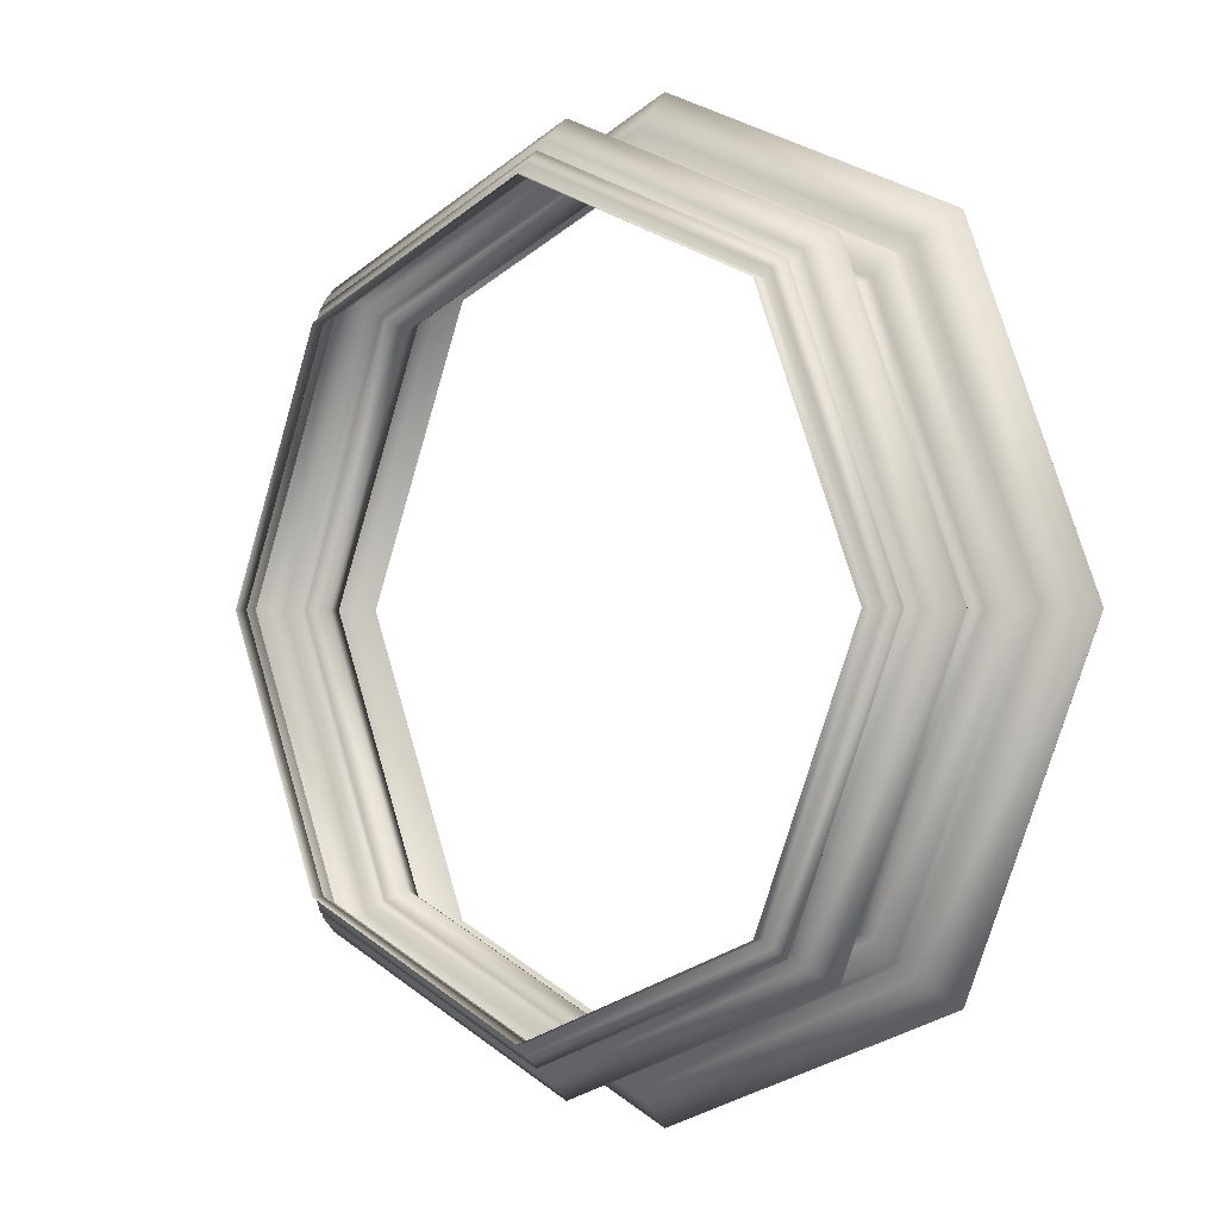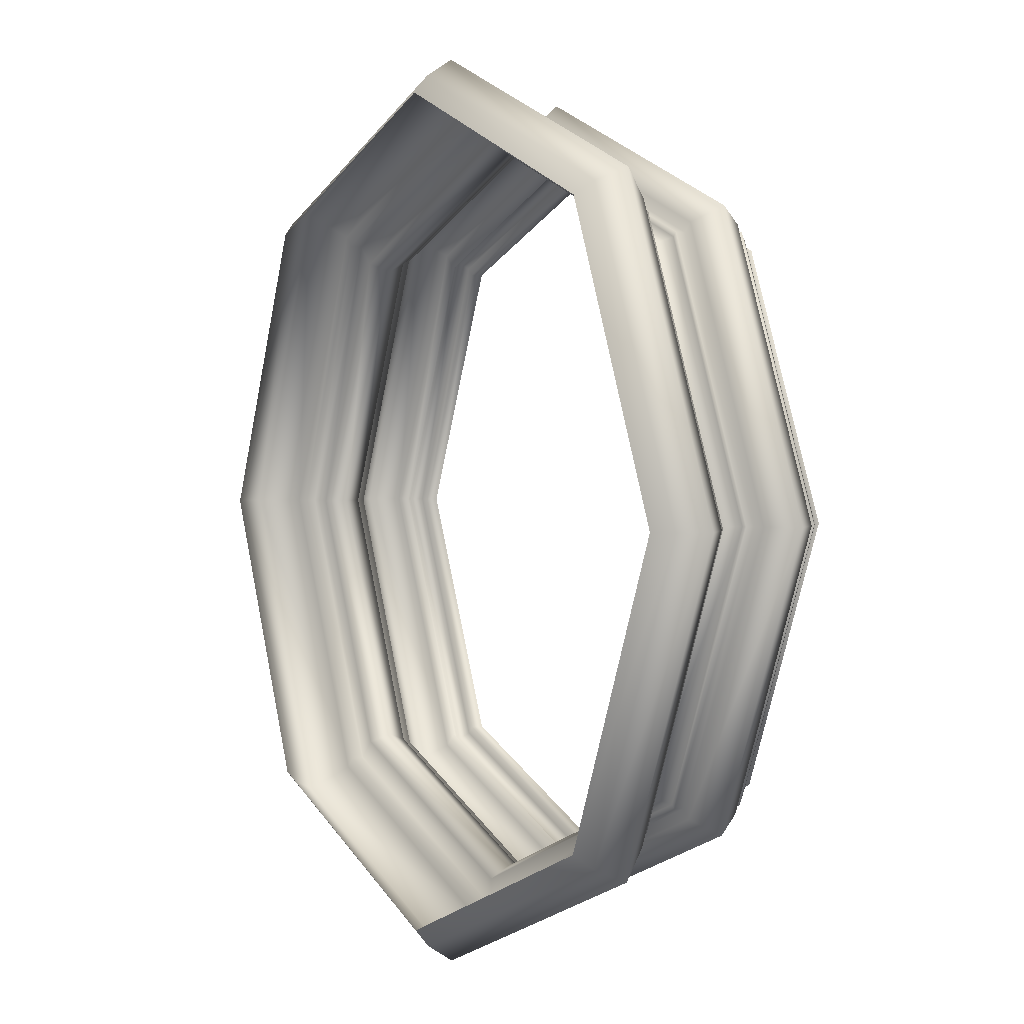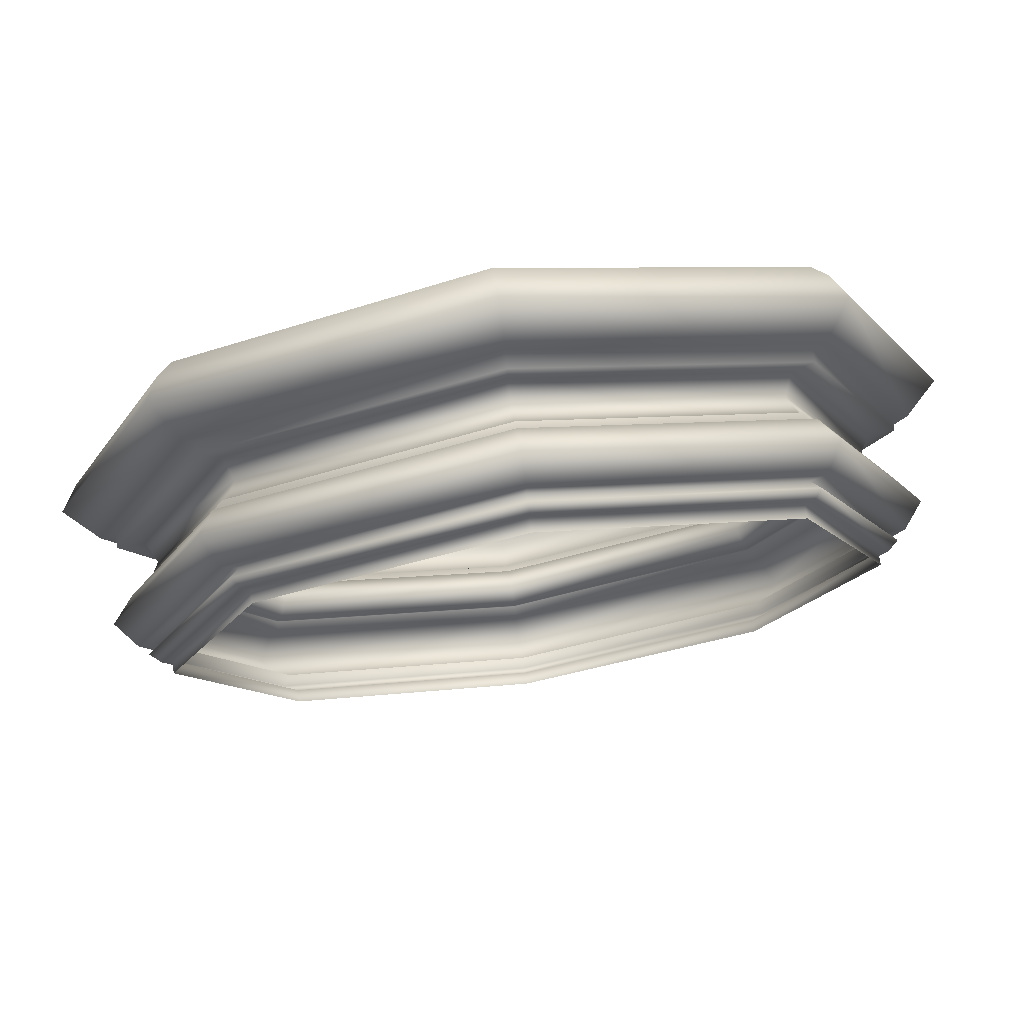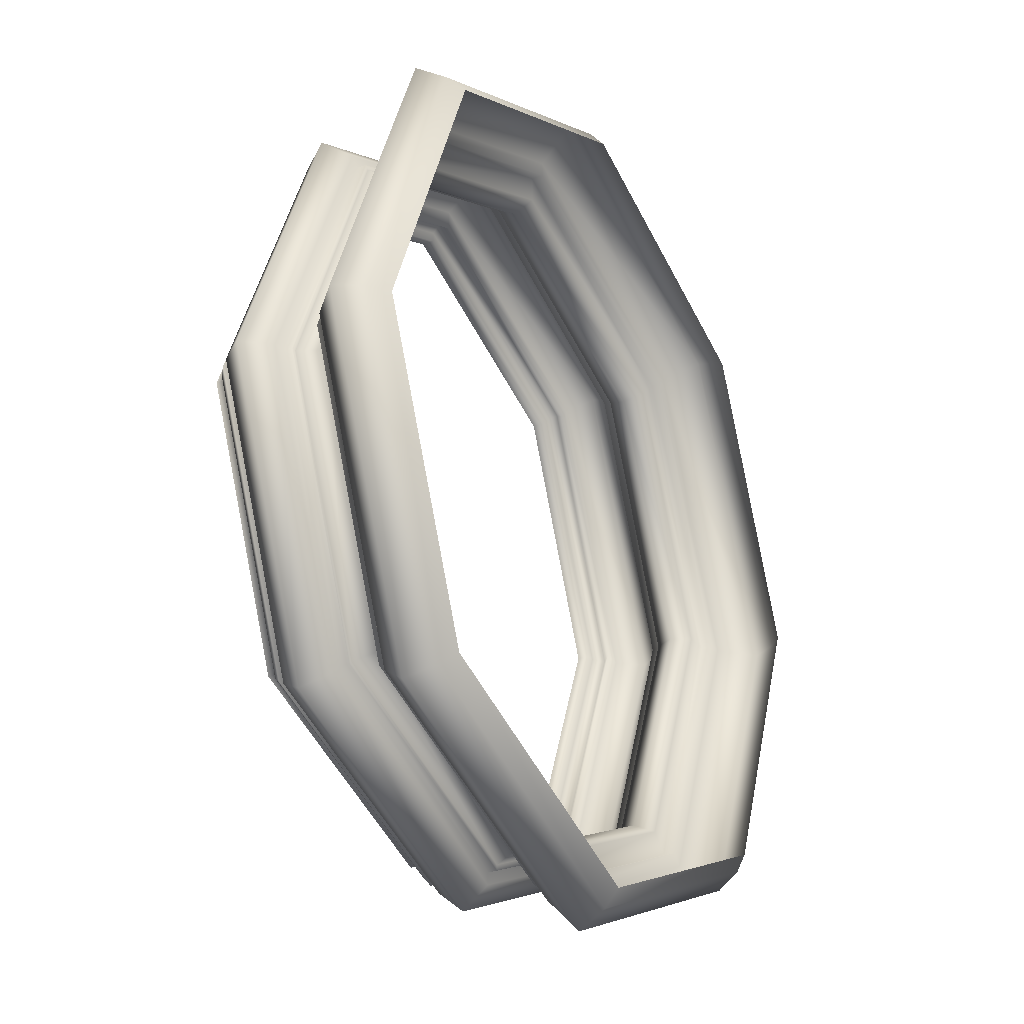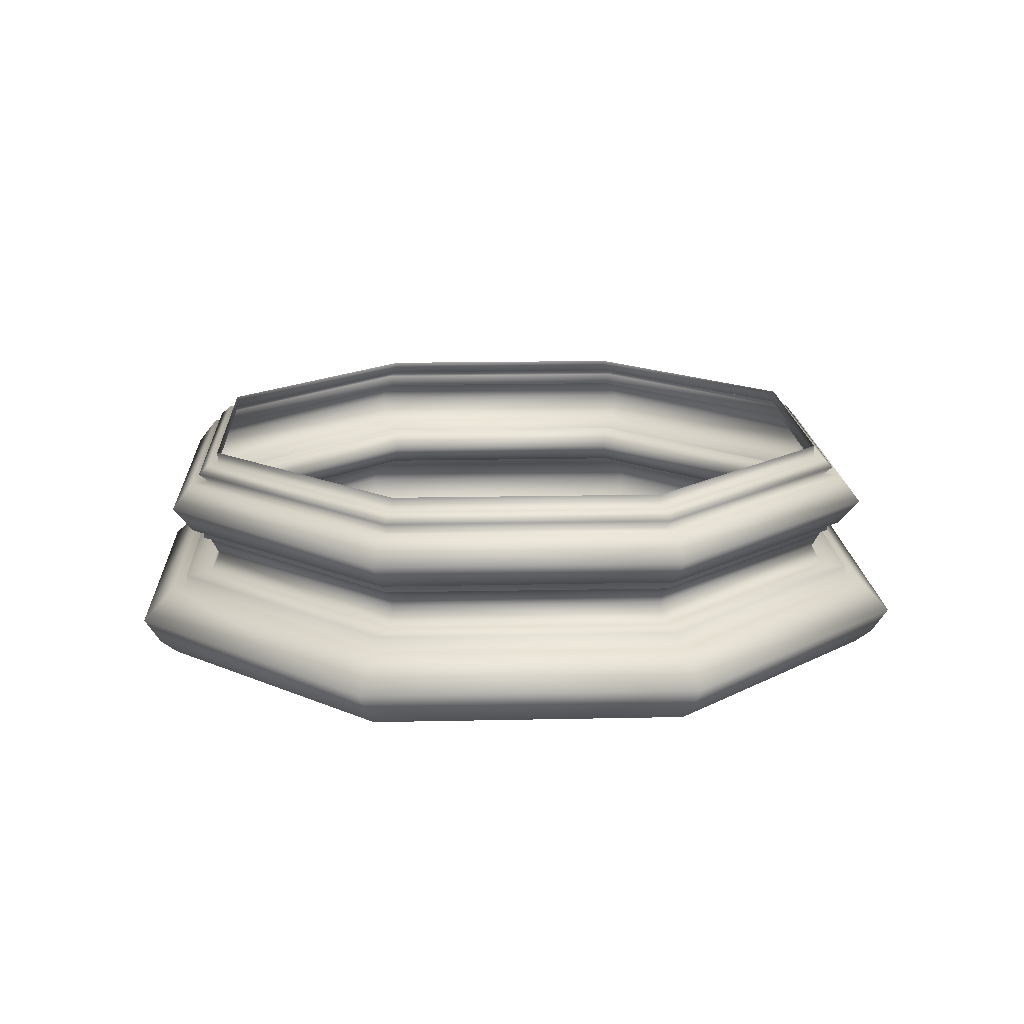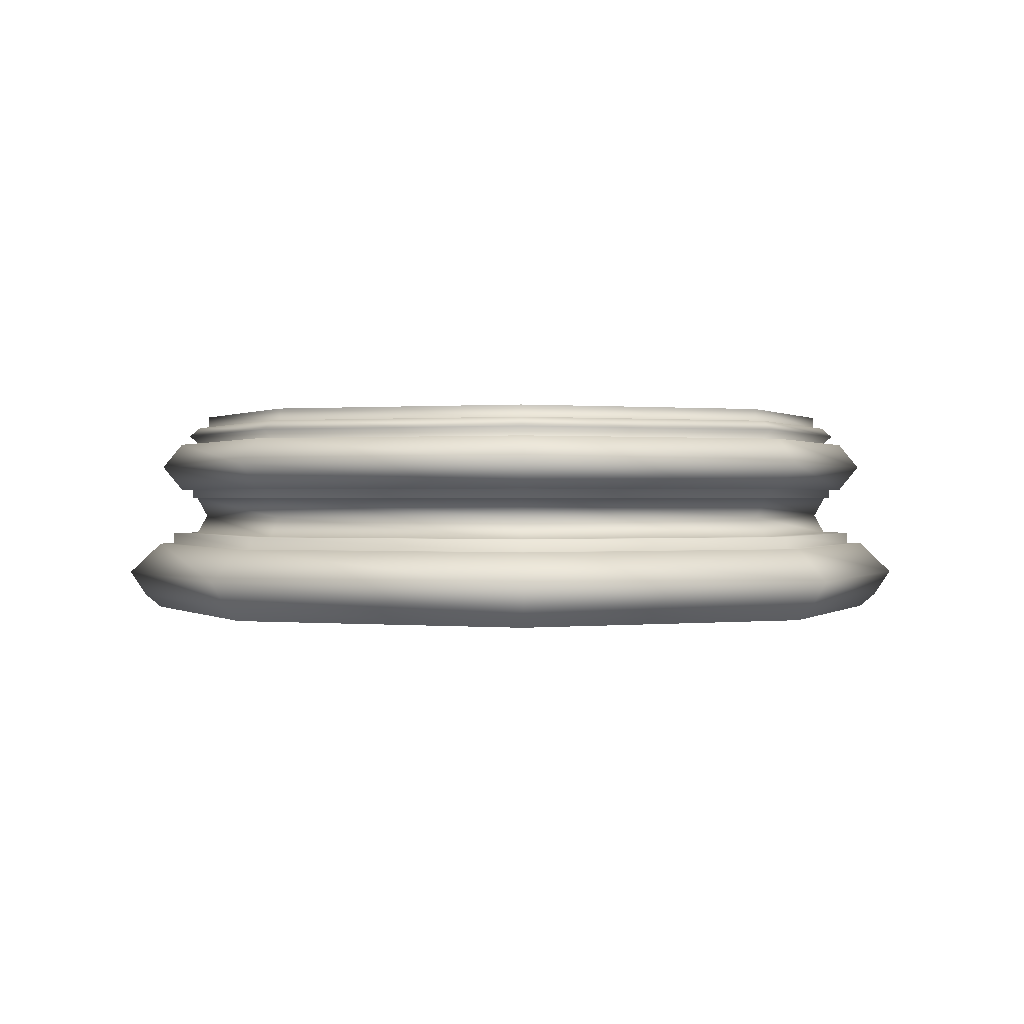
<metadata>
{"format":"obj","ext":"obj","renderer":"f3d","projection":"perspective","resolution":1024,"background":"white","views":[{"elev":-0.2,"azim":-137.1,"up":"+Z"},{"elev":2.4,"azim":59.2,"up":"+Z"},{"elev":75.6,"azim":171.1,"up":"+Z"},{"elev":-27.2,"azim":-61.0,"up":"+Z"},{"elev":16.0,"azim":64.9,"up":"+Y"},{"elev":0.4,"azim":-1.5,"up":"+Y"}]}
</metadata>
<code>
o Circle
v 0.3421 0.709 -0.178
v 0.2163 0.709 -0.1258
v 0.1642 0.709 0
v 0.2163 0.709 0.1258
v 0.3421 0.709 0.178
v 0.4679 0.709 0.1258
v 0.5201 0.709 -0
v 0.4679 0.709 -0.1258
v 0.3421 0.7409 -0.178
v 0.2163 0.7409 -0.1258
v 0.1642 0.7409 0
v 0.2163 0.7409 0.1258
v 0.3421 0.7409 0.178
v 0.4679 0.7409 0.1258
v 0.5201 0.7409 -0
v 0.4679 0.7409 -0.1258
v 0.4786 0.7266 -0.1365
v 0.3421 0.7266 -0.193
v 0.4786 0.7266 0.1365
v 0.5351 0.7266 -0
v 0.2057 0.7266 0.1365
v 0.3421 0.7266 0.193
v 0.2057 0.7266 -0.1365
v 0.1491 0.7266 0
v 0.3421 0.7151 -0.1855
v 0.5276 0.7151 -0
v 0.3421 0.7151 0.1855
v 0.1566 0.7151 0
v 0.4733 0.7151 -0.1311
v 0.4733 0.7151 0.1311
v 0.211 0.7151 0.1311
v 0.211 0.7151 -0.1311
v 0.3421 0.7409 -0.1713
v 0.221 0.7409 -0.1211
v 0.1708 0.7409 0
v 0.221 0.7409 0.1211
v 0.3421 0.7409 0.1713
v 0.4633 0.7409 0.1211
v 0.5134 0.7409 -0
v 0.4633 0.7409 -0.1211
v 0.3421 0.7462 -0.1713
v 0.221 0.7462 -0.1211
v 0.1708 0.7462 0
v 0.221 0.7462 0.1211
v 0.3421 0.7462 0.1713
v 0.4633 0.7462 0.1211
v 0.5134 0.7462 -0
v 0.4633 0.7462 -0.1211
v 0.3421 0.7462 -0.1593
v 0.2294 0.7462 -0.1127
v 0.1828 0.7462 0
v 0.2294 0.7462 0.1127
v 0.3421 0.7462 0.1593
v 0.4548 0.7462 0.1127
v 0.5014 0.7462 -0
v 0.4548 0.7462 -0.1127
v 0.3421 0.7638 -0.1593
v 0.2294 0.7638 -0.1127
v 0.1828 0.7638 0
v 0.2294 0.7638 0.1127
v 0.3421 0.7638 0.1593
v 0.4548 0.7638 0.1127
v 0.5014 0.7638 -0
v 0.4548 0.7638 -0.1127
v 0.3421 0.7638 -0.1618
v 0.2277 0.7638 -0.1144
v 0.1803 0.7638 0
v 0.2277 0.7638 0.1144
v 0.3421 0.7638 0.1618
v 0.4565 0.7638 0.1144
v 0.5039 0.7638 -0
v 0.4565 0.7638 -0.1144
v 0.3421 0.7681 -0.1618
v 0.2277 0.7681 -0.1144
v 0.1803 0.7681 0
v 0.2277 0.7681 0.1144
v 0.3421 0.7681 0.1618
v 0.4565 0.7681 0.1144
v 0.5039 0.7681 -0
v 0.4565 0.7681 -0.1144
v 0.3421 0.7681 -0.1672
v 0.2239 0.7681 -0.1182
v 0.1749 0.7681 0
v 0.2239 0.7681 0.1182
v 0.3421 0.7681 0.1672
v 0.4603 0.7681 0.1182
v 0.5093 0.7681 -0
v 0.4603 0.7681 -0.1182
v 0.3421 0.7909 -0.1672
v 0.2239 0.7909 -0.1182
v 0.1749 0.7909 0
v 0.2239 0.7909 0.1182
v 0.3421 0.7909 0.1672
v 0.4603 0.7909 0.1182
v 0.5093 0.7909 -0
v 0.4603 0.7909 -0.1182
v 0.3421 0.7909 -0.1582
v 0.2302 0.7909 -0.1119
v 0.1839 0.7909 0
v 0.2302 0.7909 0.1119
v 0.3421 0.7909 0.1582
v 0.454 0.7909 0.1119
v 0.5003 0.7909 -0
v 0.454 0.7909 -0.1119
v 0.1876 0.755 0
v 0.2329 0.755 -0.1092
v 0.4514 0.755 -0.1092
v 0.4966 0.755 -0
v 0.4514 0.755 0.1092
v 0.3421 0.755 0.1545
v 0.2329 0.755 0.1092
v 0.3421 0.755 -0.1545
v 0.3421 0.7795 0.1765
v 0.2173 0.7795 0.1248
v 0.1656 0.7795 0
v 0.2173 0.7795 -0.1248
v 0.4669 0.7795 -0.1248
v 0.5186 0.7795 -0
v 0.4669 0.7795 0.1248
v 0.3421 0.7795 -0.1765
v 0.3421 0.7993 -0.1582
v 0.2302 0.7993 -0.1119
v 0.1839 0.7993 0
v 0.2302 0.7993 0.1119
v 0.3421 0.7993 0.1582
v 0.454 0.7993 0.1119
v 0.5003 0.7993 -0
v 0.454 0.7993 -0.1119
v 0.3421 0.7993 -0.1538
v 0.2334 0.7993 -0.1087
v 0.1883 0.7993 0
v 0.2334 0.7993 0.1087
v 0.3421 0.7993 0.1538
v 0.4508 0.7993 0.1087
v 0.4959 0.7993 -0
v 0.4508 0.7993 -0.1087
v 0.3421 0.8047 -0.1538
v 0.2334 0.8047 -0.1087
v 0.1883 0.8047 0
v 0.2334 0.8047 0.1087
v 0.3421 0.8047 0.1538
v 0.4508 0.8047 0.1087
v 0.4959 0.8047 -0
v 0.4508 0.8047 -0.1087
v 0.3421 0.7951 -0.1631
v 0.4575 0.7951 -0.1153
v 0.5052 0.7951 -0
v 0.4575 0.7951 0.1153
v 0.3421 0.7951 0.1631
v 0.2268 0.7951 0.1153
v 0.179 0.7951 0
v 0.2268 0.7951 -0.1153
f 18 17 16 9
f 20 19 14 15
f 22 21 12 13
f 24 23 10 11
f 17 20 15 16
f 19 22 13 14
f 21 24 11 12
f 23 18 9 10
f 32 25 18 23
f 31 28 24 21
f 30 27 22 19
f 29 26 20 17
f 28 32 23 24
f 27 31 21 22
f 26 30 19 20
f 25 29 17 18
f 1 8 29 25
f 7 6 30 26
f 5 4 31 27
f 3 2 32 28
f 8 7 26 29
f 6 5 27 30
f 4 3 28 31
f 2 1 25 32
f 14 13 37 38
f 12 11 35 36
f 10 9 33 34
f 9 16 40 33
f 15 14 38 39
f 13 12 36 37
f 11 10 34 35
f 16 15 39 40
f 34 33 41 42
f 33 40 48 41
f 39 38 46 47
f 37 36 44 45
f 35 34 42 43
f 40 39 47 48
f 38 37 45 46
f 36 35 43 44
f 48 47 55 56
f 46 45 53 54
f 44 43 51 52
f 42 41 49 50
f 41 48 56 49
f 47 46 54 55
f 45 44 52 53
f 43 42 50 51
f 105 106 58 59
f 107 108 63 64
f 109 110 61 62
f 111 105 59 60
f 106 112 57 58
f 112 107 64 57
f 108 109 62 63
f 110 111 60 61
f 57 64 72 65
f 63 62 70 71
f 61 60 68 69
f 59 58 66 67
f 64 63 71 72
f 62 61 69 70
f 60 59 67 68
f 58 57 65 66
f 68 67 75 76
f 66 65 73 74
f 65 72 80 73
f 71 70 78 79
f 69 68 76 77
f 67 66 74 75
f 72 71 79 80
f 70 69 77 78
f 80 79 87 88
f 78 77 85 86
f 76 75 83 84
f 74 73 81 82
f 73 80 88 81
f 79 78 86 87
f 77 76 84 85
f 75 74 82 83
f 113 114 92 93
f 115 116 90 91
f 117 118 95 96
f 119 113 93 94
f 114 115 91 92
f 116 120 89 90
f 120 117 96 89
f 118 119 94 95
f 89 96 104 97
f 95 94 102 103
f 93 92 100 101
f 91 90 98 99
f 96 95 103 104
f 94 93 101 102
f 92 91 99 100
f 90 89 97 98
f 53 52 111 110
f 55 54 109 108
f 49 56 107 112
f 50 49 112 106
f 52 51 105 111
f 54 53 110 109
f 56 55 108 107
f 51 50 106 105
f 87 86 119 118
f 81 88 117 120
f 82 81 120 116
f 84 83 115 114
f 86 85 113 119
f 88 87 118 117
f 83 82 116 115
f 85 84 114 113
f 145 146 128 121
f 147 148 126 127
f 149 150 124 125
f 151 152 122 123
f 146 147 127 128
f 148 149 125 126
f 150 151 123 124
f 152 145 121 122
f 127 126 134 135
f 125 124 132 133
f 123 122 130 131
f 128 127 135 136
f 126 125 133 134
f 124 123 131 132
f 122 121 129 130
f 121 128 136 129
f 130 129 137 138
f 129 136 144 137
f 135 134 142 143
f 133 132 140 141
f 131 130 138 139
f 136 135 143 144
f 134 133 141 142
f 132 131 139 140
f 98 97 145 152
f 100 99 151 150
f 102 101 149 148
f 104 103 147 146
f 99 98 152 151
f 101 100 150 149
f 103 102 148 147
f 97 104 146 145

</code>
